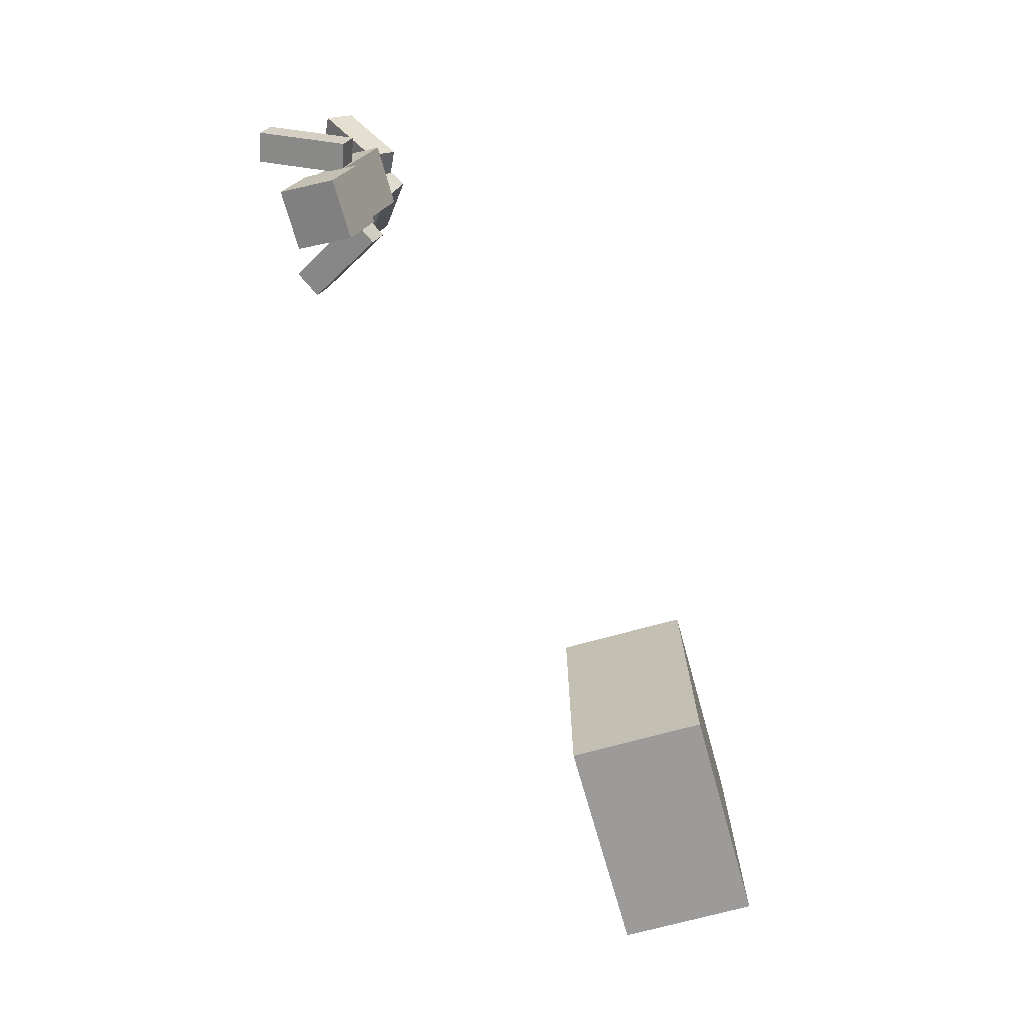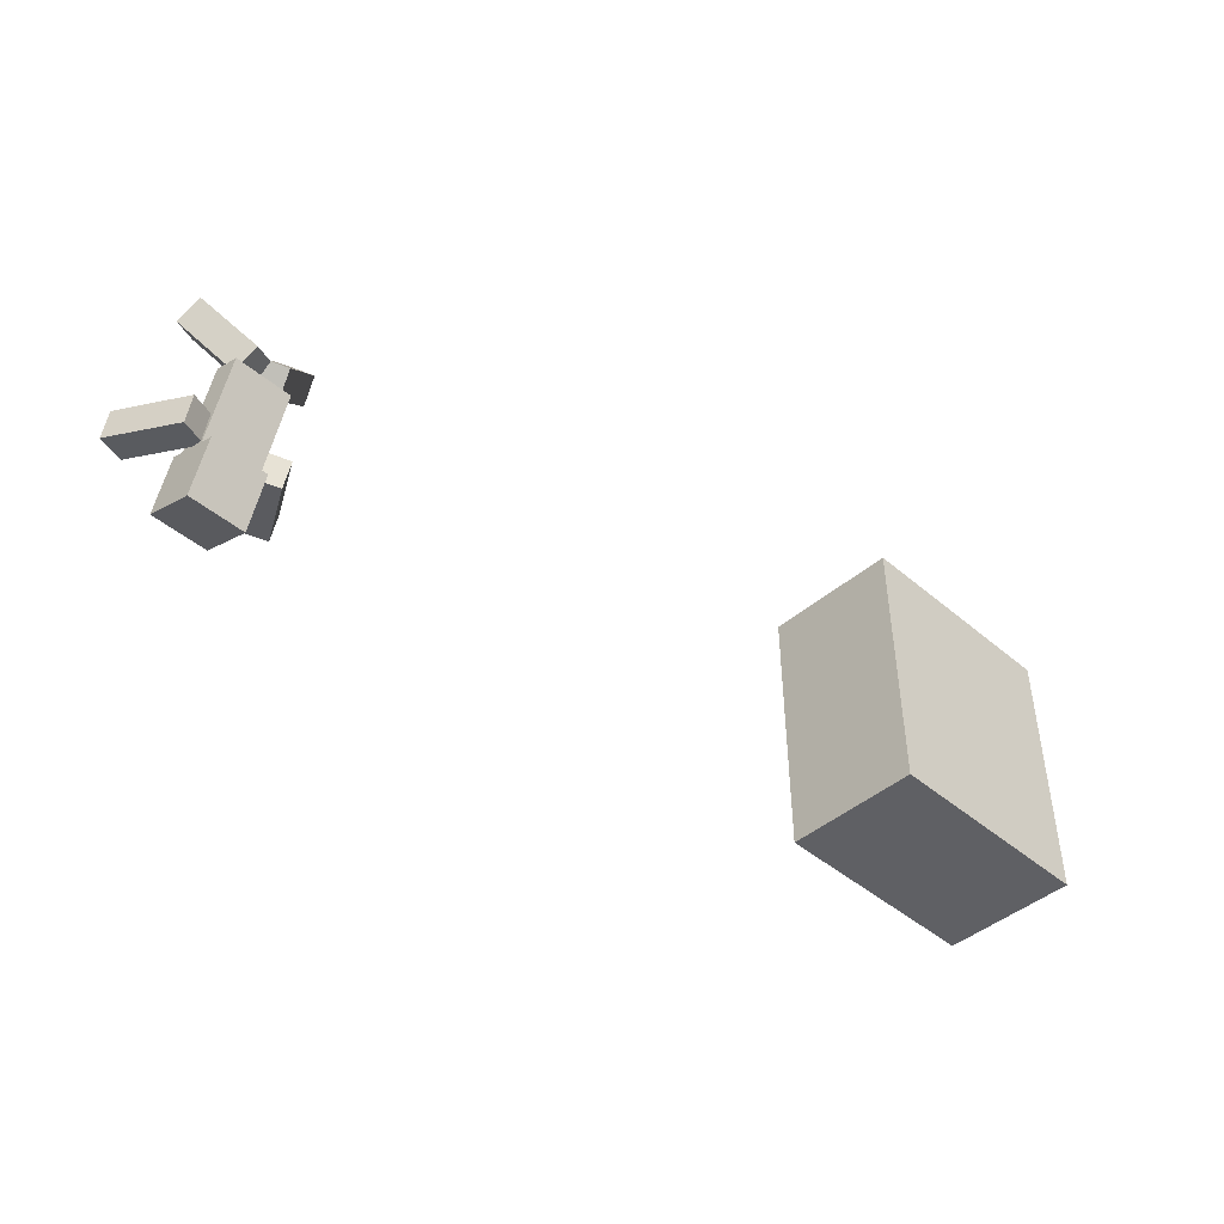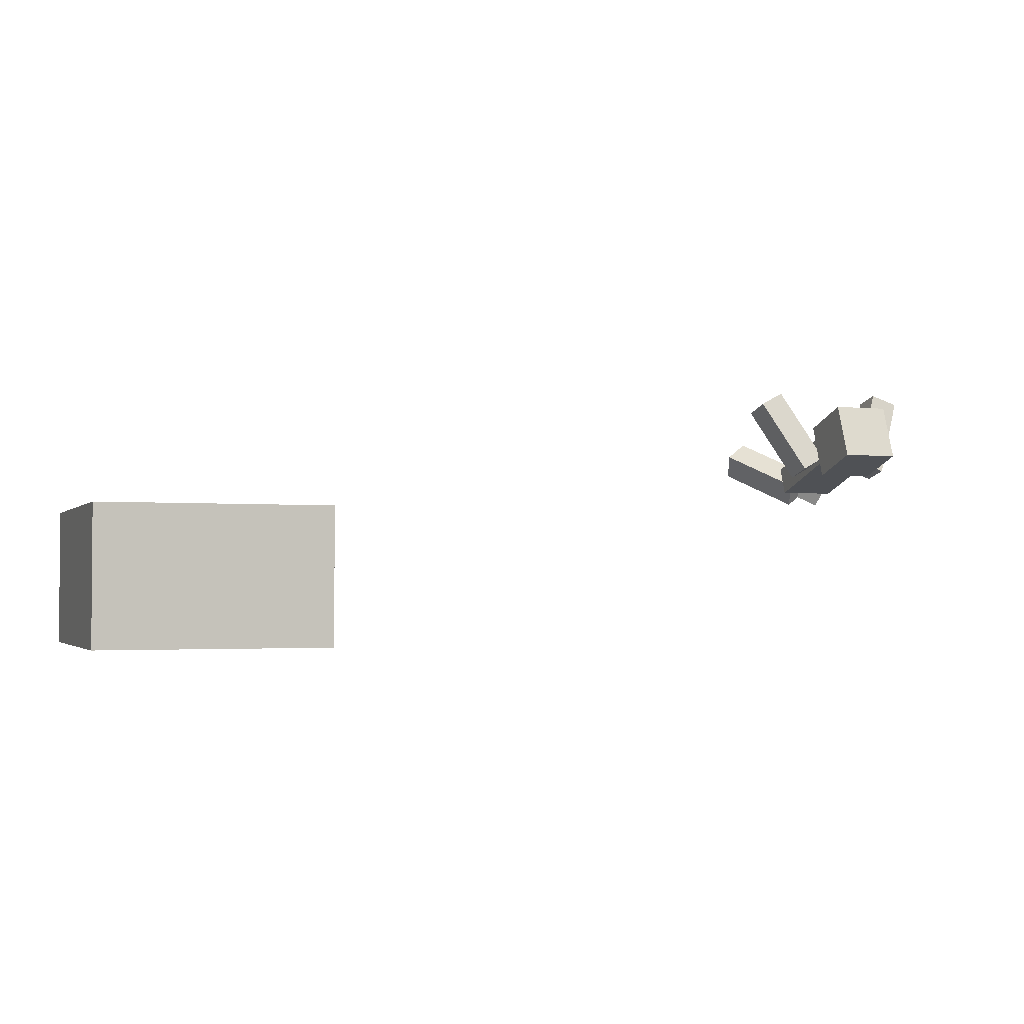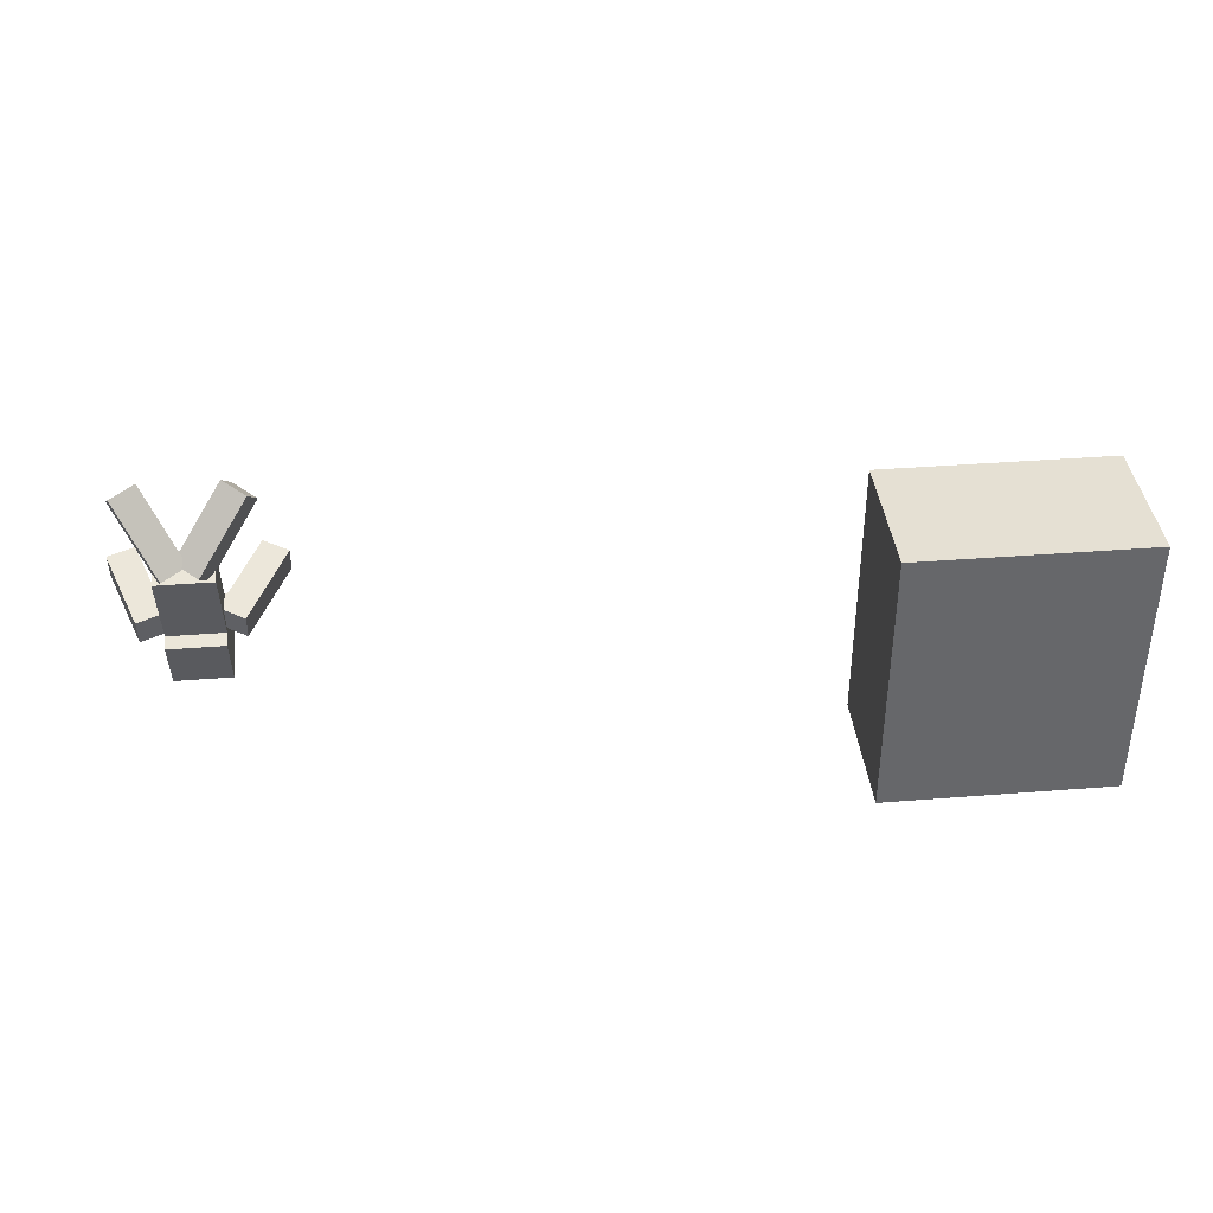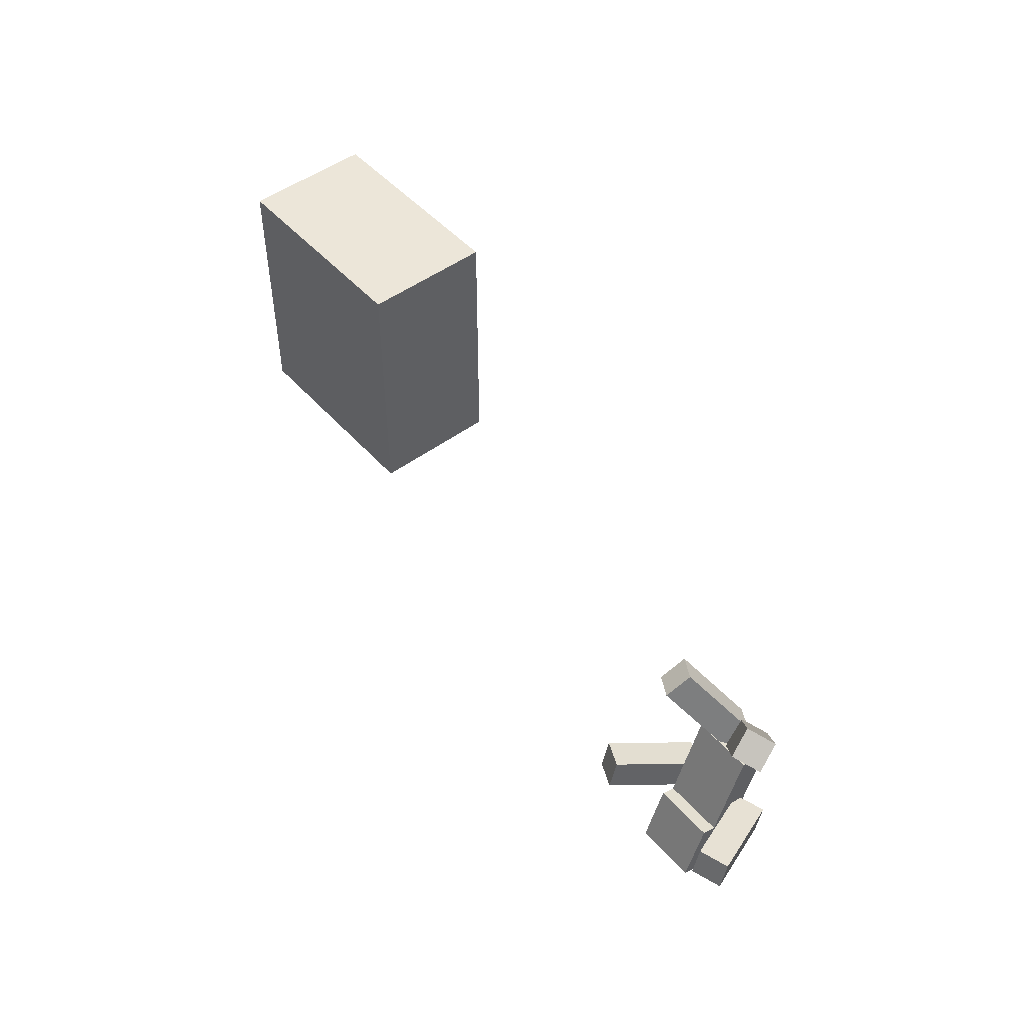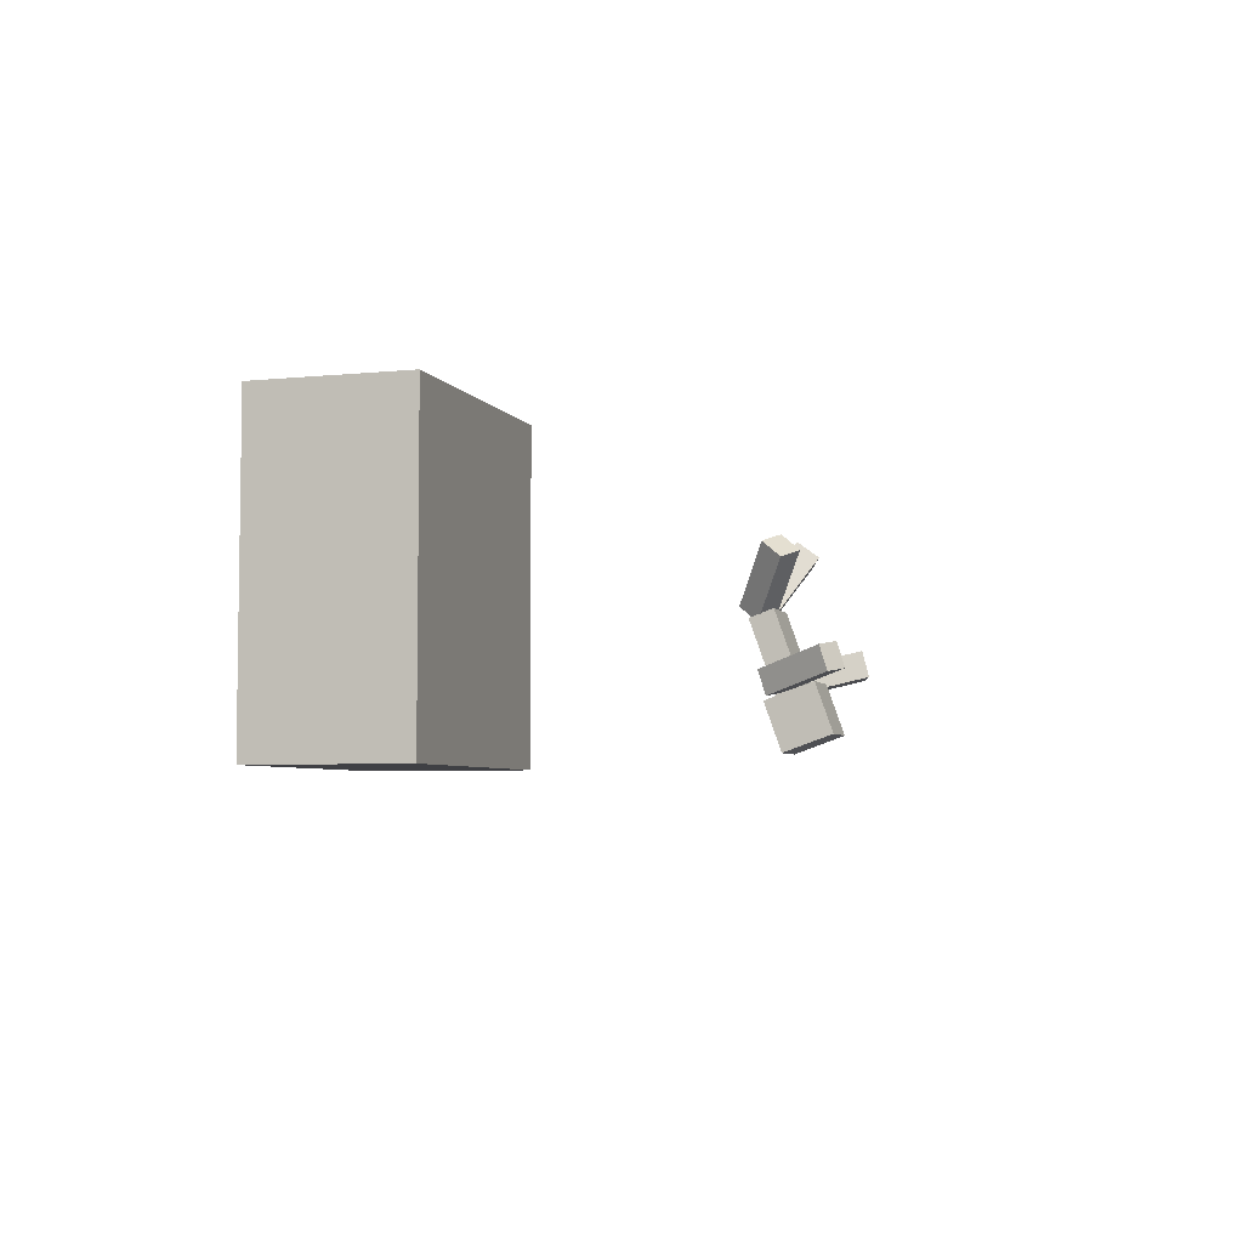
<metadata>
{"format":"obj","ext":"obj","renderer":"f3d","projection":"perspective","resolution":1024,"background":"white","views":[{"elev":-69.8,"azim":-74.4,"up":"+Z"},{"elev":-44.3,"azim":-44.7,"up":"+Z"},{"elev":-2.4,"azim":159.8,"up":"+Y"},{"elev":38.2,"azim":-5.7,"up":"+Z"},{"elev":48.9,"azim":-129.5,"up":"+Z"},{"elev":-5.1,"azim":107.4,"up":"+Z"}]}
</metadata>
<code>
o Left_Arm_Cube
v 1.711 3.945 -2.064
v 3.126 6.486 -1.326
v 1.686 4.237 -3.021
v 3.101 6.778 -2.282
v 0.83 4.39 -1.906
v 2.244 6.93 -1.167
v 0.8049 4.682 -2.862
v 2.219 7.222 -2.123
f 1 7 3
f 3 8 4
f 8 5 6
f 2 8 6
f 1 4 2
f 6 1 2
f 1 5 7
f 3 7 8
f 8 7 5
f 2 4 8
f 1 3 4
f 6 5 1
o Head_Cube.001
v 1 4.647 -5.035
v 1 3.979 -3.15
v 1 6.532 -4.367
v 1 5.864 -2.481
v -1 4.647 -5.035
v -1 3.979 -3.15
v -1 6.532 -4.367
v -1 5.864 -2.481
f 13 11 9
f 11 16 12
f 15 14 16
f 10 16 14
f 9 12 10
f 14 9 10
f 13 15 11
f 11 15 16
f 15 13 14
f 10 12 16
f 9 11 12
f 14 13 9
o Body_Cube.002
v 1 4.45 -2.983
v 1 3.448 -0.1549
v 1 5.393 -2.648
v 1 4.39 0.1792
v -1 4.45 -2.983
v -1 3.448 -0.1549
v -1 5.393 -2.648
v -1 4.39 0.1792
f 21 19 17
f 19 24 20
f 23 22 24
f 22 20 24
f 18 19 20
f 21 18 22
f 21 23 19
f 19 23 24
f 23 21 22
f 22 18 20
f 18 17 19
f 21 17 18
o Right_Arm_Cube.003
v -0.845 4.303 -1.919
v -1.891 7.027 -1.219
v -0.8475 4.551 -2.887
v -1.893 7.275 -2.188
v -1.782 3.965 -2.003
v -2.828 6.689 -1.303
v -1.785 4.213 -2.972
v -2.83 6.936 -2.272
f 29 27 25
f 28 31 32
f 32 29 30
f 30 28 32
f 25 28 26
f 29 26 30
f 29 31 27
f 28 27 31
f 32 31 29
f 30 26 28
f 25 27 28
f 29 25 26
o Left_Leg_Cube.004
v 0.547 2.994 0.3173
v 2.204 4.249 2.481
v 0.7979 3.736 -0.3049
v 2.455 4.991 1.859
v -0.248 3.519 0.6218
v 1.409 4.774 2.785
v 0.002924 4.261 -0.000368
v 1.66 5.515 2.163
f 33 39 35
f 35 40 36
f 40 37 38
f 34 40 38
f 33 36 34
f 38 33 34
f 33 37 39
f 35 39 40
f 40 39 37
f 34 36 40
f 33 35 36
f 38 37 33
o Right_Leg_Cube.005
v 0.2247 3.408 0.5486
v -1.179 4.771 2.823
v 0.02708 4.191 -0.04204
v -1.377 5.553 2.232
v -0.6367 2.982 0.2723
v -2.04 4.345 2.547
v -0.8343 3.765 -0.3184
v -2.238 5.127 1.956
f 45 43 41
f 44 47 48
f 48 45 46
f 46 44 48
f 41 44 42
f 45 42 46
f 45 47 43
f 44 43 47
f 48 47 45
f 46 42 44
f 41 43 44
f 45 41 42
o Cube_Cube.006
v 21.21 -2.37 -6.03
v 21.21 2.37 -6.03
v 21.21 -2.37 3.445
v 21.21 2.37 3.445
v 29.14 -2.37 -6.03
v 29.14 2.37 -6.03
v 29.14 -2.37 3.445
v 29.14 2.37 3.445
f 50 49 51
f 52 51 55
f 56 55 53
f 54 53 49
f 55 51 49
f 52 56 54
f 50 51 52
f 52 55 56
f 56 53 54
f 54 49 50
f 55 49 53
f 52 54 50

</code>
